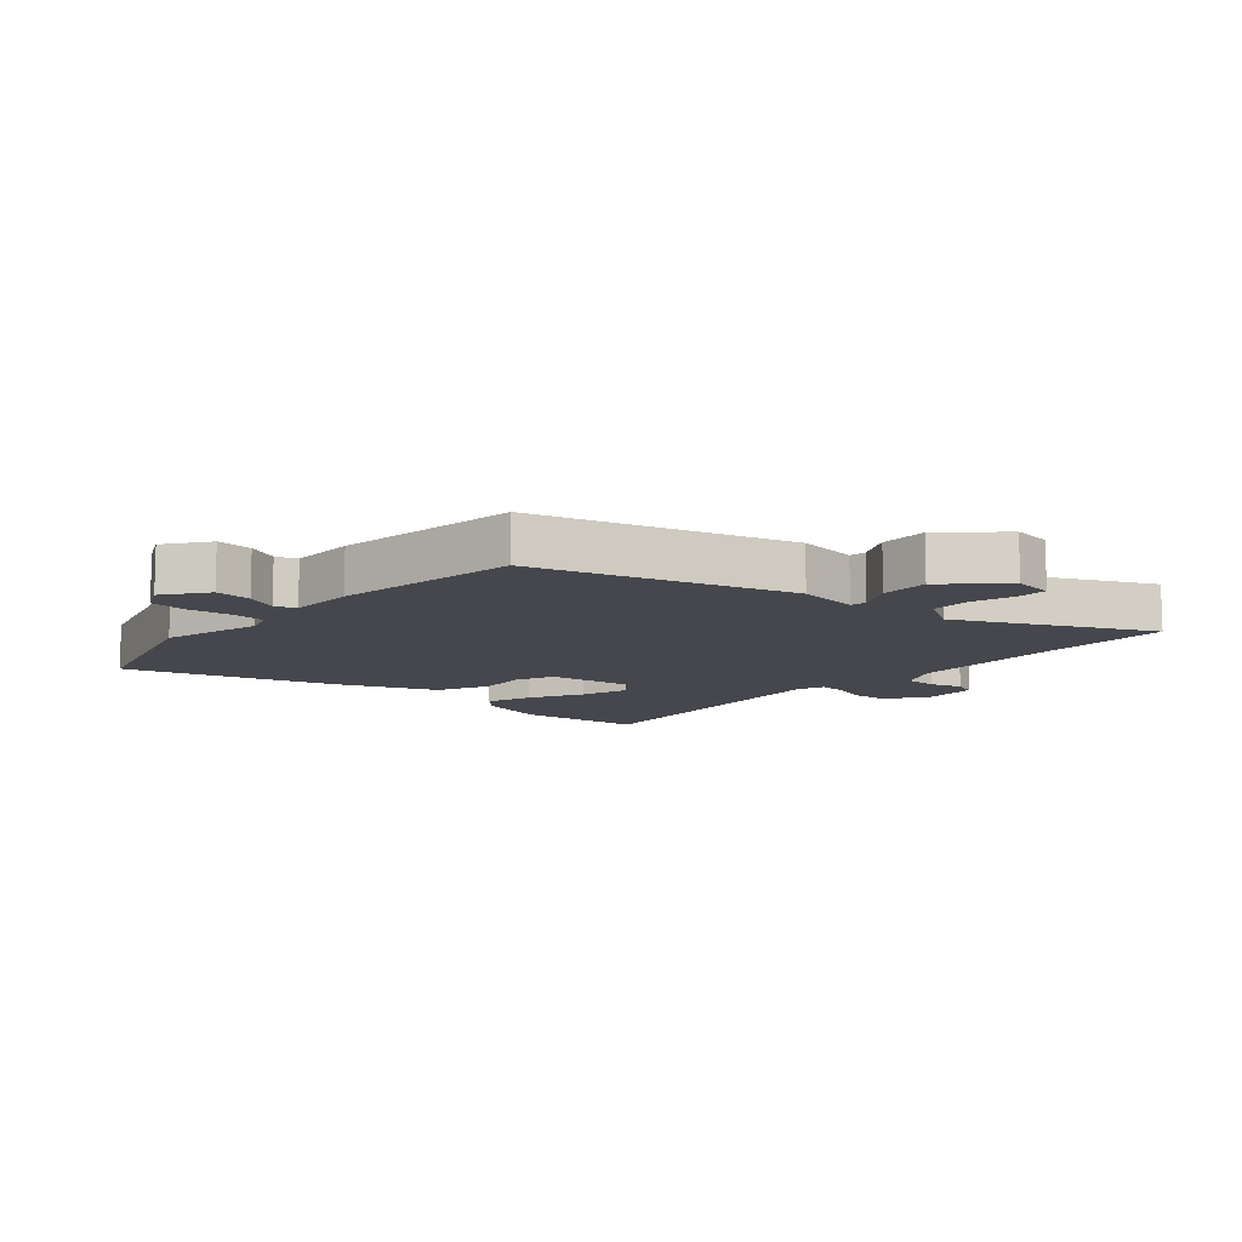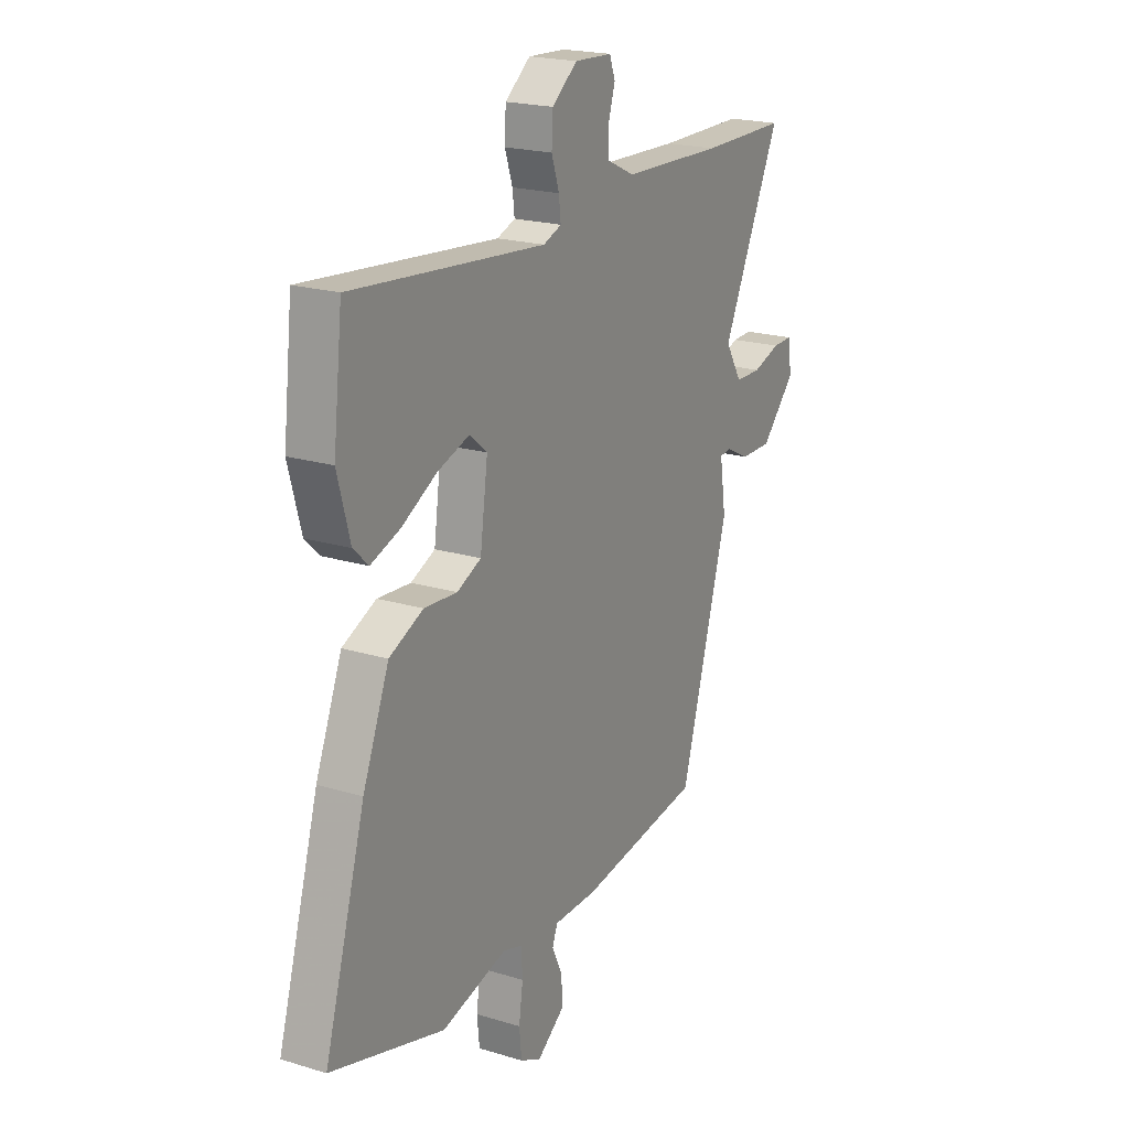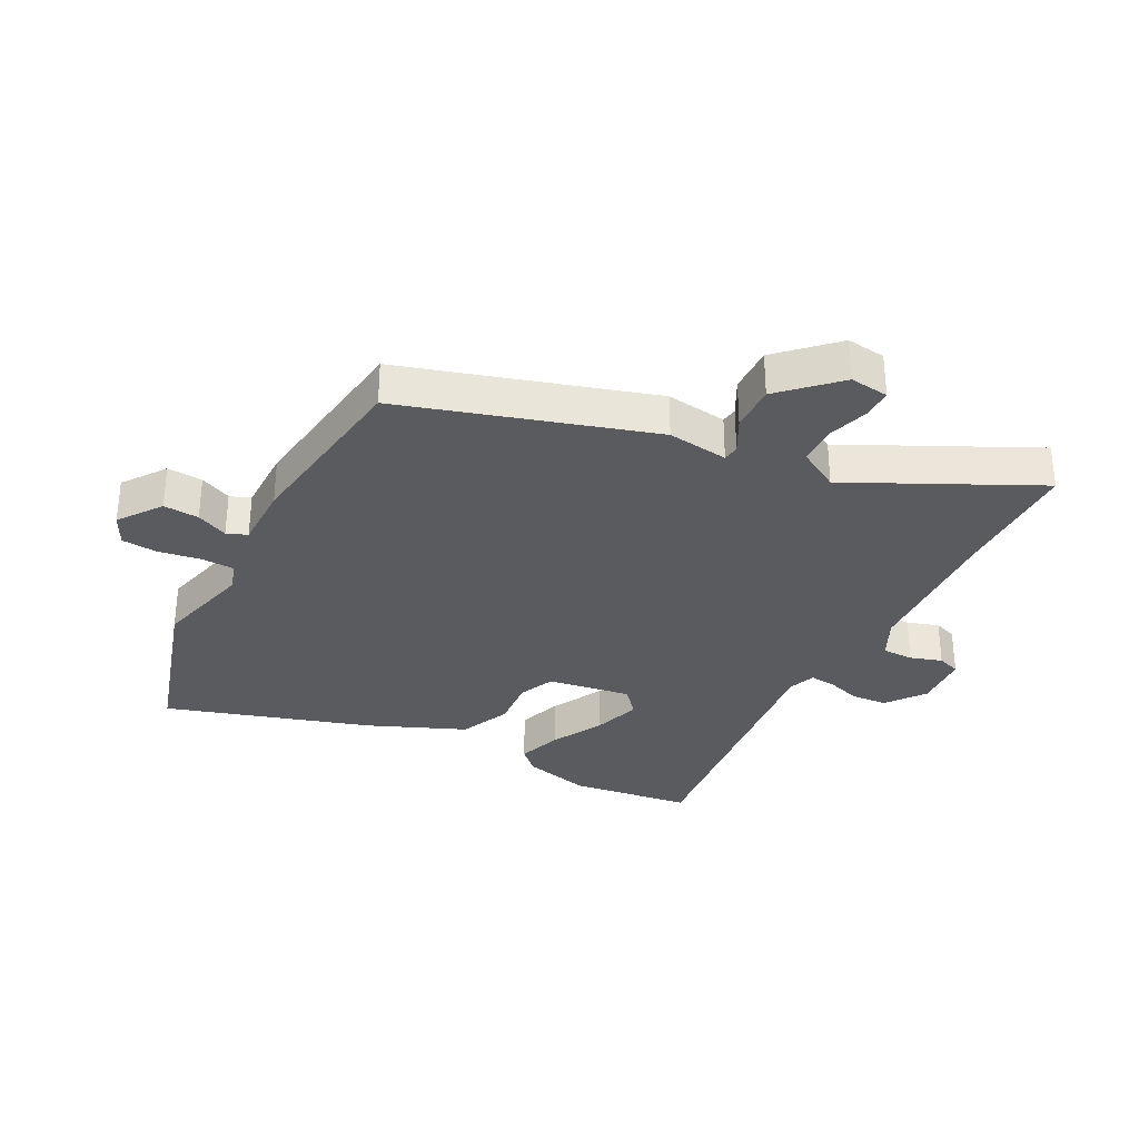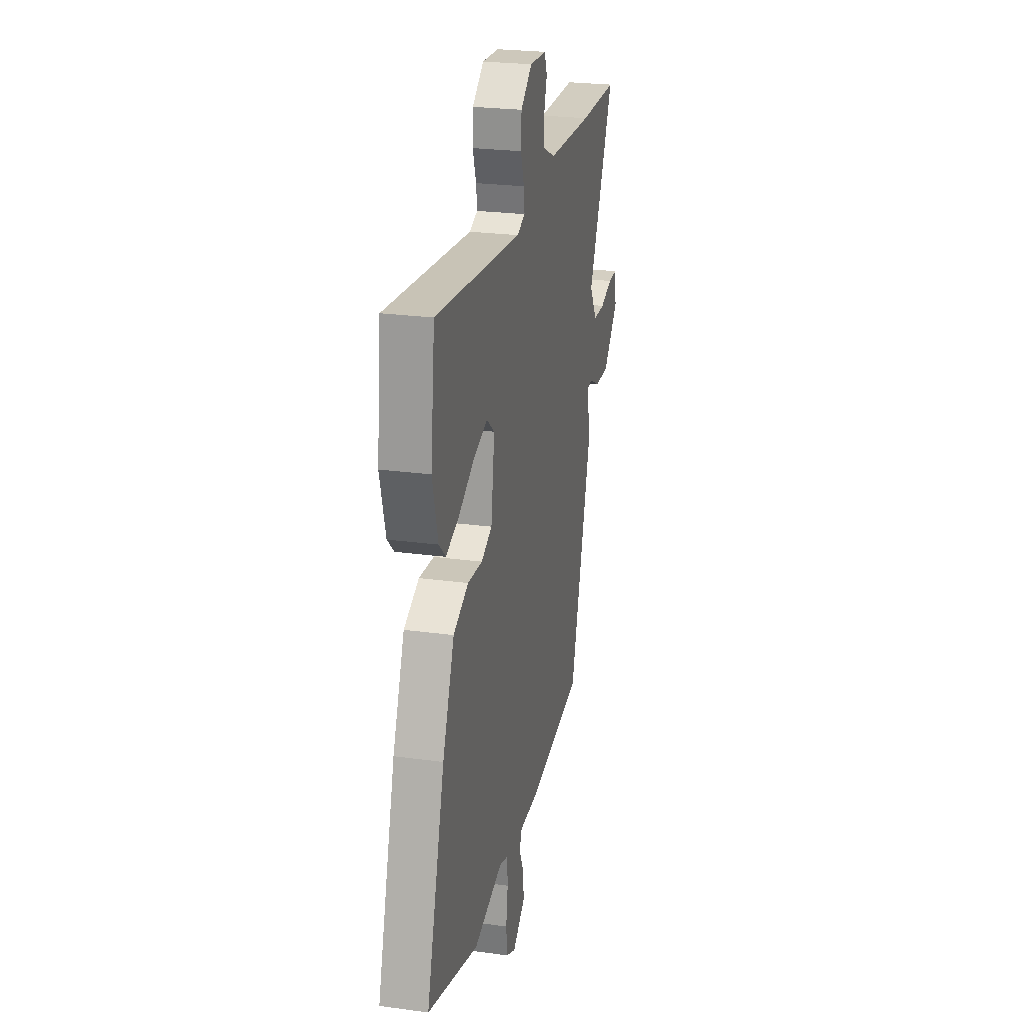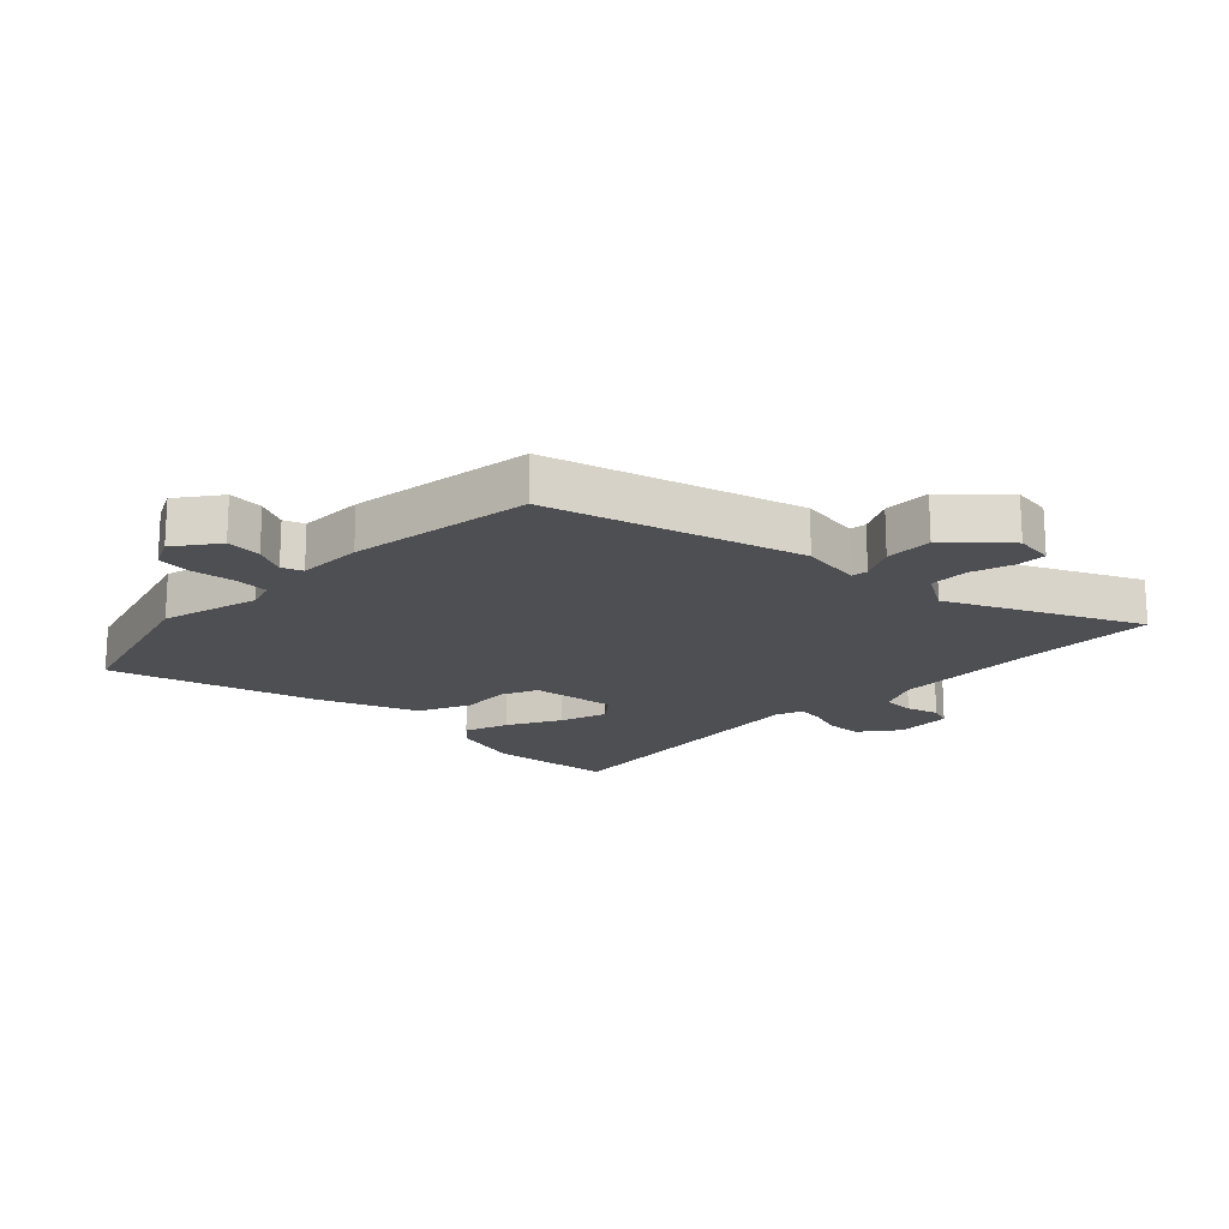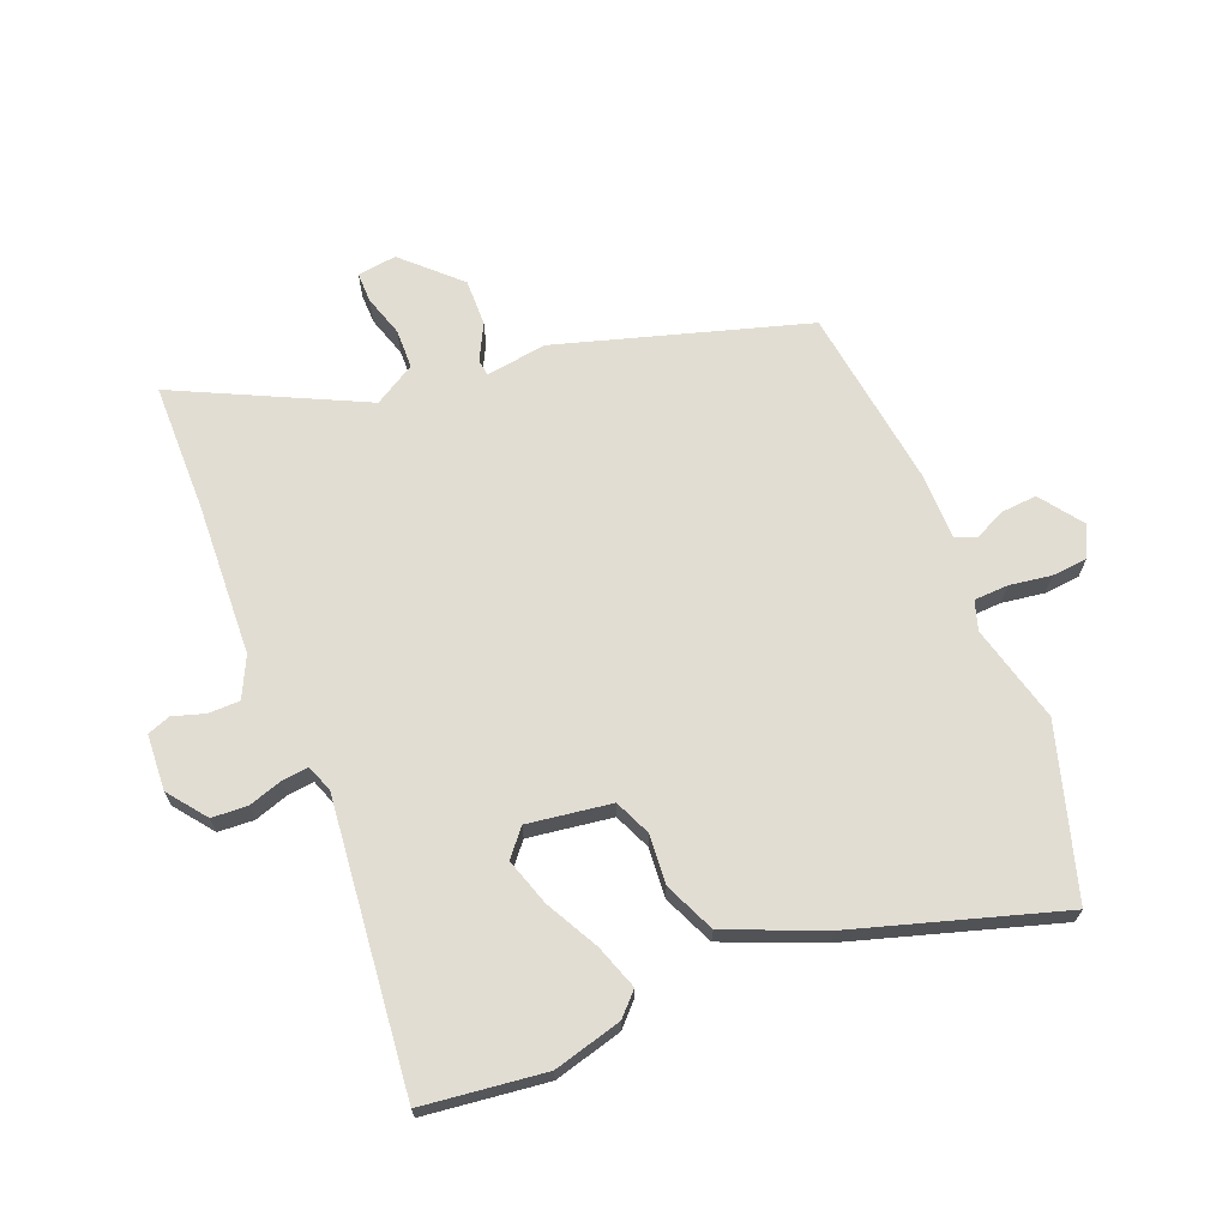
<metadata>
{"format":"obj","ext":"obj","renderer":"f3d","projection":"perspective","resolution":1024,"background":"white","views":[{"elev":-10.9,"azim":-131.2,"up":"+Y"},{"elev":20.6,"azim":118.9,"up":"+Z"},{"elev":-32.2,"azim":-116.8,"up":"+Y"},{"elev":24.7,"azim":102.7,"up":"+Z"},{"elev":-18.2,"azim":-134.3,"up":"+Y"},{"elev":68.2,"azim":68.5,"up":"+Y"}]}
</metadata>
<code>
v 0.499 0.07 0.512
v 0.522 0.07 0.309
v 0.491 0.07 0.196
v 0.454 0.07 0.161
v 0.381 0.07 0.187
v 0.294 0.07 0.234
v 0.216 0.07 0.26
v 0.172 0.07 0.224
v 0.191 0.07 0.085
v 0.251 0.07 0.058
v 0.333 0.07 0.064
v 0.417 0.07 0.026
v 0.482 0.07 -0.135
v 0.583 0.07 -0.476
v 0.302 0.07 -0.558
v 0.14 0.07 -0.515
v 0.092 0.07 -0.53
v 0.089 0.07 -0.586
v 0.099 0.07 -0.656
v 0.093 0.07 -0.715
v 0.041 0.07 -0.74
v -0.029 0.07 -0.688
v -0.024 0.07 -0.629
v 0.001 0.07 -0.577
v -0.012 0.07 -0.543
v -0.12 0.07 -0.542
v -0.424 0.07 -0.498
v -0.544 0.07 -0.085
v -0.529 0.07 0.016
v -0.556 0.07 0.02
v -0.615 0.07 -0.01
v -0.693 0.07 -0.011
v -0.778 0.07 0.079
v -0.769 0.07 0.144
v -0.719 0.07 0.143
v -0.651 0.07 0.121
v -0.586 0.07 0.122
v -0.545 0.07 0.19
v -0.691 0.07 0.499
v -0.476 0.07 0.5
v -0.225 0.07 0.51
v -0.158 0.07 0.542
v -0.157 0.07 0.594
v -0.173 0.07 0.647
v -0.159 0.07 0.685
v -0.066 0.07 0.69
v -0.003 0.07 0.641
v 0 0.07 0.582
v -0.019 0.07 0.525
v -0.024 0.07 0.482
v 0.021 0.07 0.465
v 0.499 0 0.512
v 0.522 0 0.309
v 0.491 0 0.196
v 0.454 0 0.161
v 0.381 0 0.187
v 0.294 0 0.234
v 0.216 0 0.26
v 0.172 0 0.224
v 0.191 0 0.085
v 0.251 0 0.058
v 0.333 0 0.064
v 0.417 0 0.026
v 0.482 0 -0.135
v 0.583 0 -0.476
v 0.302 0 -0.558
v 0.14 0 -0.515
v 0.092 0 -0.53
v 0.089 0 -0.586
v 0.099 0 -0.656
v 0.093 0 -0.715
v 0.041 0 -0.74
v -0.029 0 -0.688
v -0.024 0 -0.629
v 0.001 0 -0.577
v -0.012 0 -0.543
v -0.12 0 -0.542
v -0.424 0 -0.498
v -0.544 0 -0.085
v -0.529 0 0.016
v -0.556 0 0.02
v -0.615 0 -0.01
v -0.693 0 -0.011
v -0.778 0 0.079
v -0.769 0 0.144
v -0.719 0 0.143
v -0.651 0 0.121
v -0.586 0 0.122
v -0.545 0 0.19
v -0.691 0 0.499
v -0.476 0 0.5
v -0.225 0 0.51
v -0.158 0 0.542
v -0.157 0 0.594
v -0.173 0 0.647
v -0.159 0 0.685
v -0.066 0 0.69
v -0.003 0 0.641
v 0 0 0.582
v -0.019 0 0.525
v -0.024 0 0.482
v 0.021 0 0.465
f 46 47 48 49
f 46 49 50
f 43 44 45 46
f 42 43 46 50
f 41 42 50
f 40 41 50 51
f 38 39 40 51
f 33 34 35 36
f 33 36 37
f 30 31 32 33
f 29 30 33 37
f 26 27 28 29
f 25 26 29 37
f 21 22 23 24
f 19 20 21 24
f 18 19 24 25
f 17 18 25 37
f 13 14 15 16
f 10 11 12 13
f 9 10 13 16
f 8 9 16 17
f 3 4 5 6
f 3 6 7
f 2 3 7
f 1 2 7
f 51 1 7 8
f 37 38 51
f 8 17 37 51
f 100 99 98 97
f 101 100 97
f 97 96 95 94
f 101 97 94 93
f 101 93 92
f 102 101 92 91
f 102 91 90 89
f 87 86 85 84
f 88 87 84
f 84 83 82 81
f 88 84 81 80
f 80 79 78 77
f 88 80 77 76
f 75 74 73 72
f 75 72 71 70
f 76 75 70 69
f 88 76 69 68
f 67 66 65 64
f 64 63 62 61
f 67 64 61 60
f 68 67 60 59
f 57 56 55 54
f 58 57 54
f 58 54 53
f 58 53 52
f 59 58 52 102
f 102 89 88
f 102 88 68 59
f 1 52 53 2
f 2 53 54 3
f 3 54 55 4
f 4 55 56 5
f 5 56 57 6
f 6 57 58 7
f 7 58 59 8
f 8 59 60 9
f 9 60 61 10
f 10 61 62 11
f 11 62 63 12
f 12 63 64 13
f 13 64 65 14
f 14 65 66 15
f 15 66 67 16
f 16 67 68 17
f 17 68 69 18
f 18 69 70 19
f 19 70 71 20
f 20 71 72 21
f 21 72 73 22
f 22 73 74 23
f 23 74 75 24
f 24 75 76 25
f 25 76 77 26
f 26 77 78 27
f 27 78 79 28
f 28 79 80 29
f 29 80 81 30
f 30 81 82 31
f 31 82 83 32
f 32 83 84 33
f 33 84 85 34
f 34 85 86 35
f 35 86 87 36
f 36 87 88 37
f 37 88 89 38
f 38 89 90 39
f 39 90 91 40
f 40 91 92 41
f 41 92 93 42
f 42 93 94 43
f 43 94 95 44
f 44 95 96 45
f 45 96 97 46
f 46 97 98 47
f 47 98 99 48
f 48 99 100 49
f 49 100 101 50
f 50 101 102 51
f 51 102 52 1

</code>
